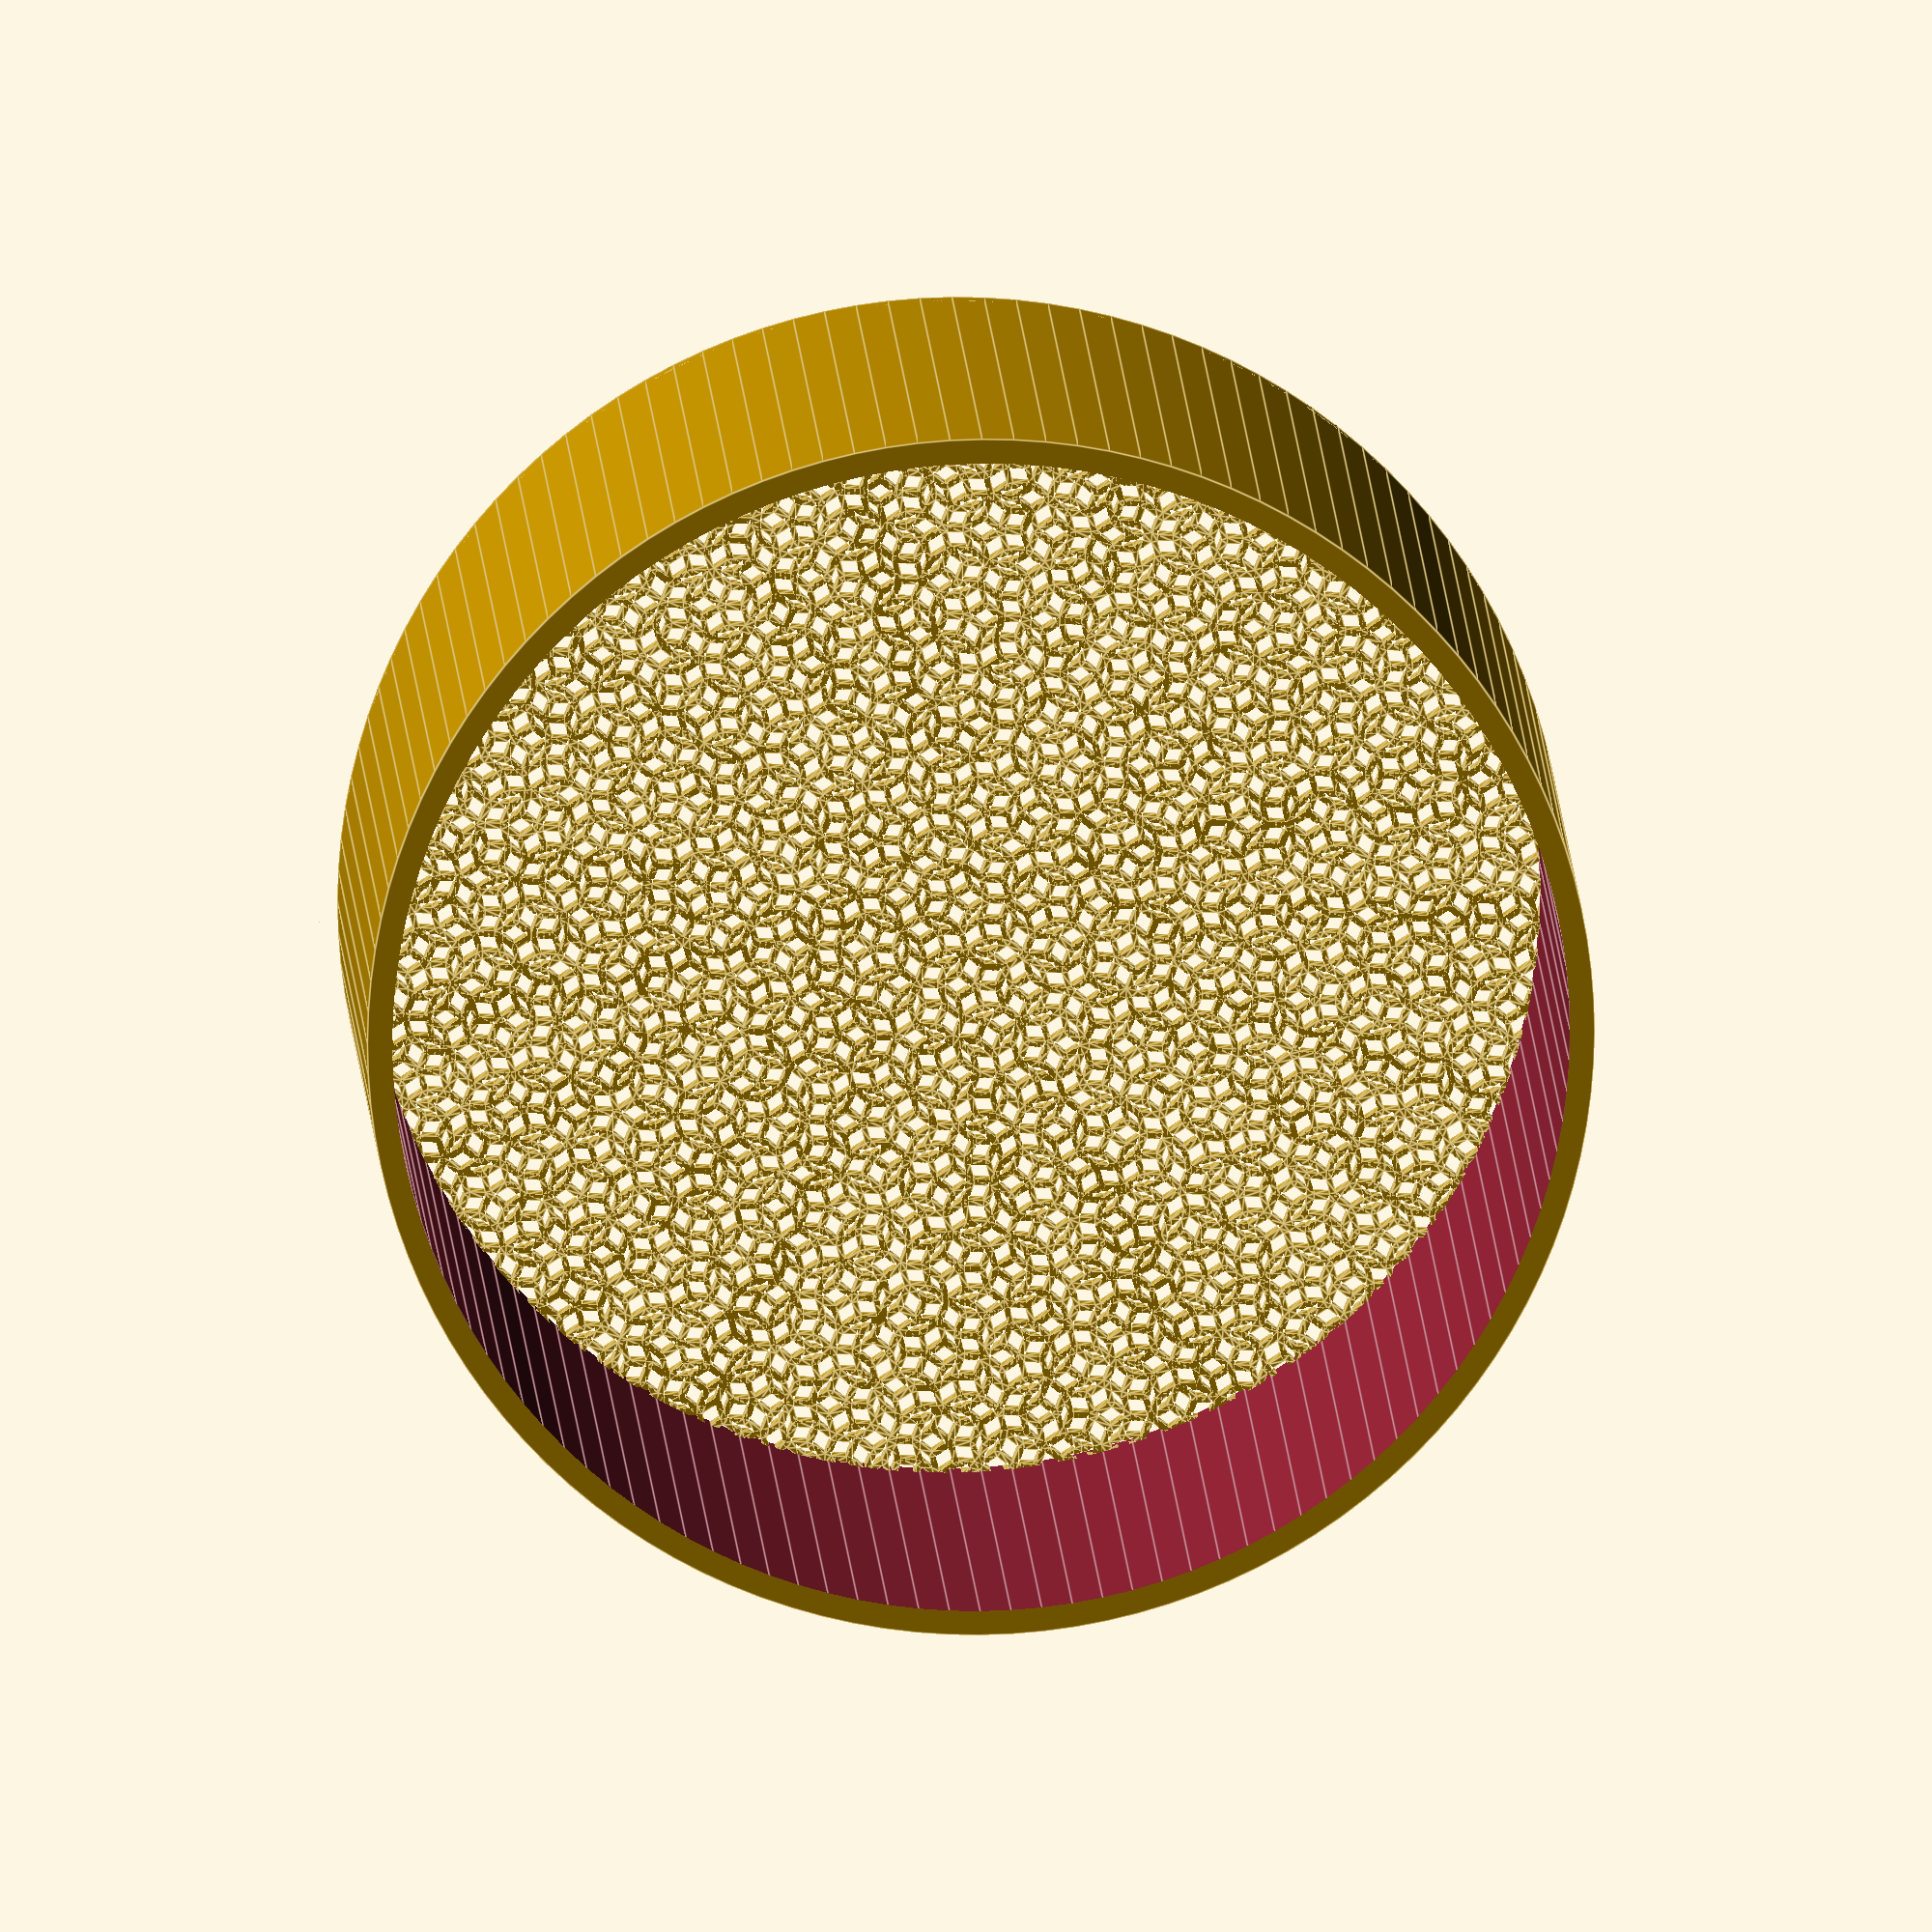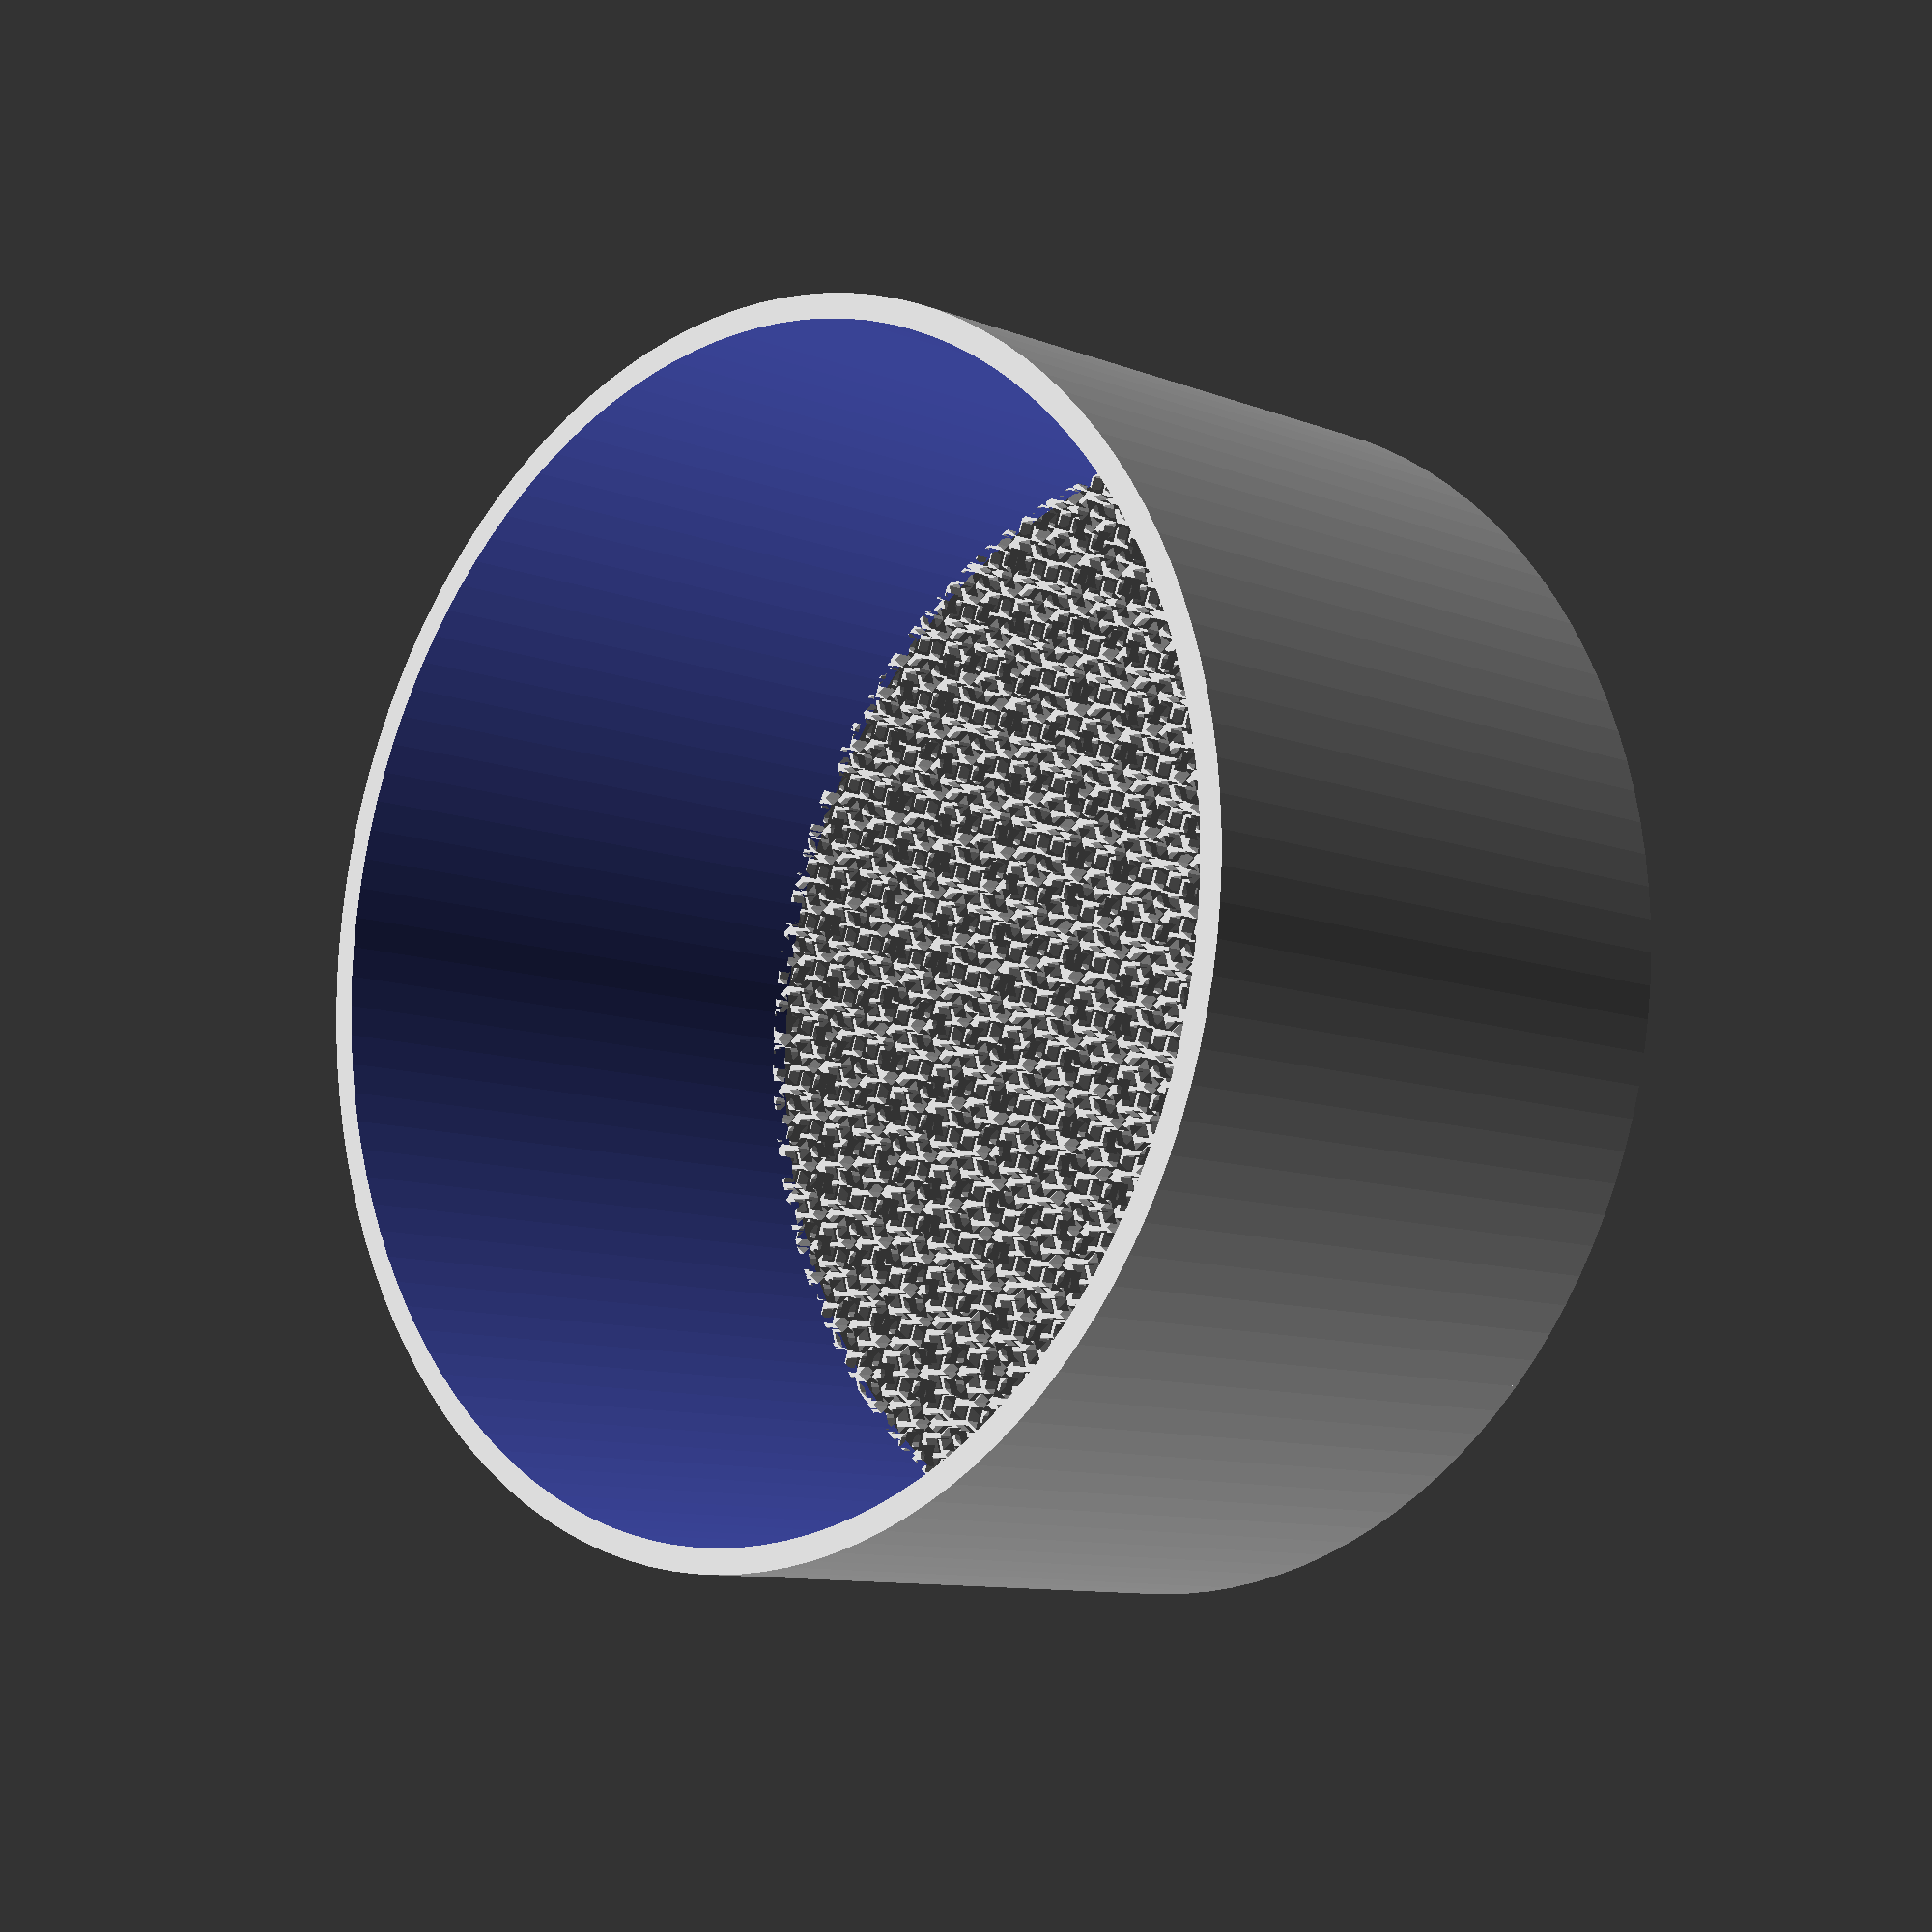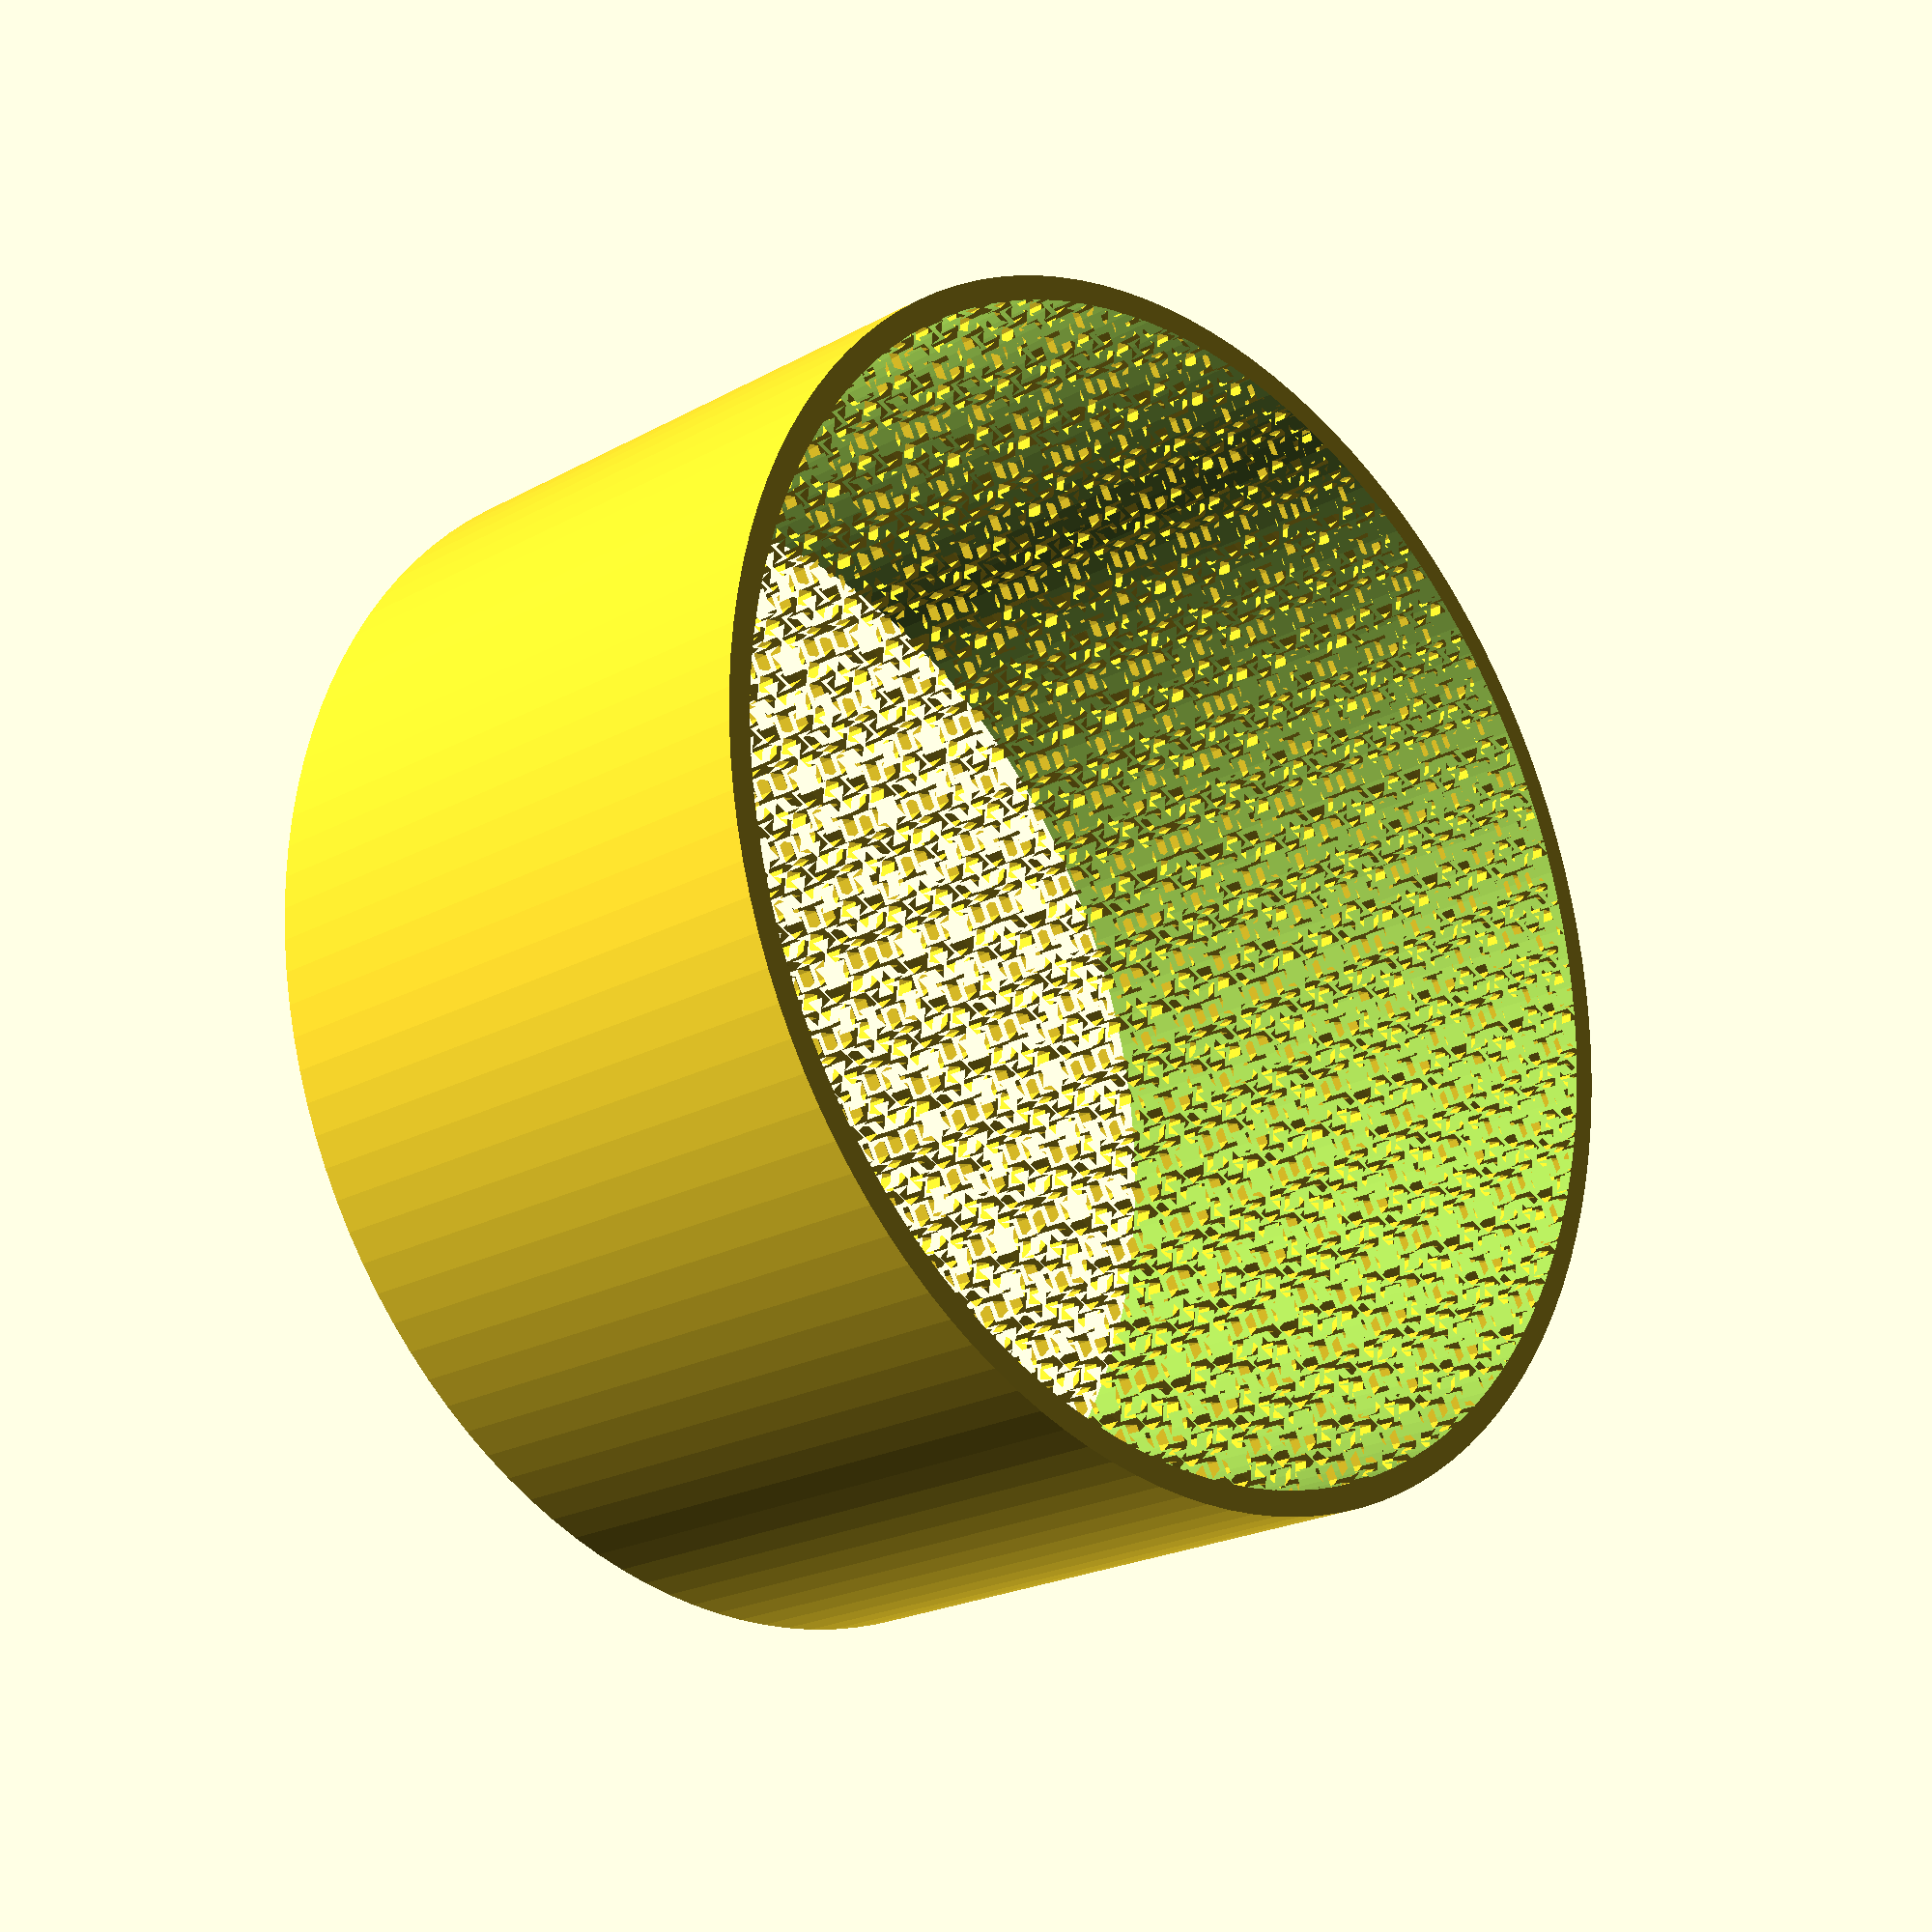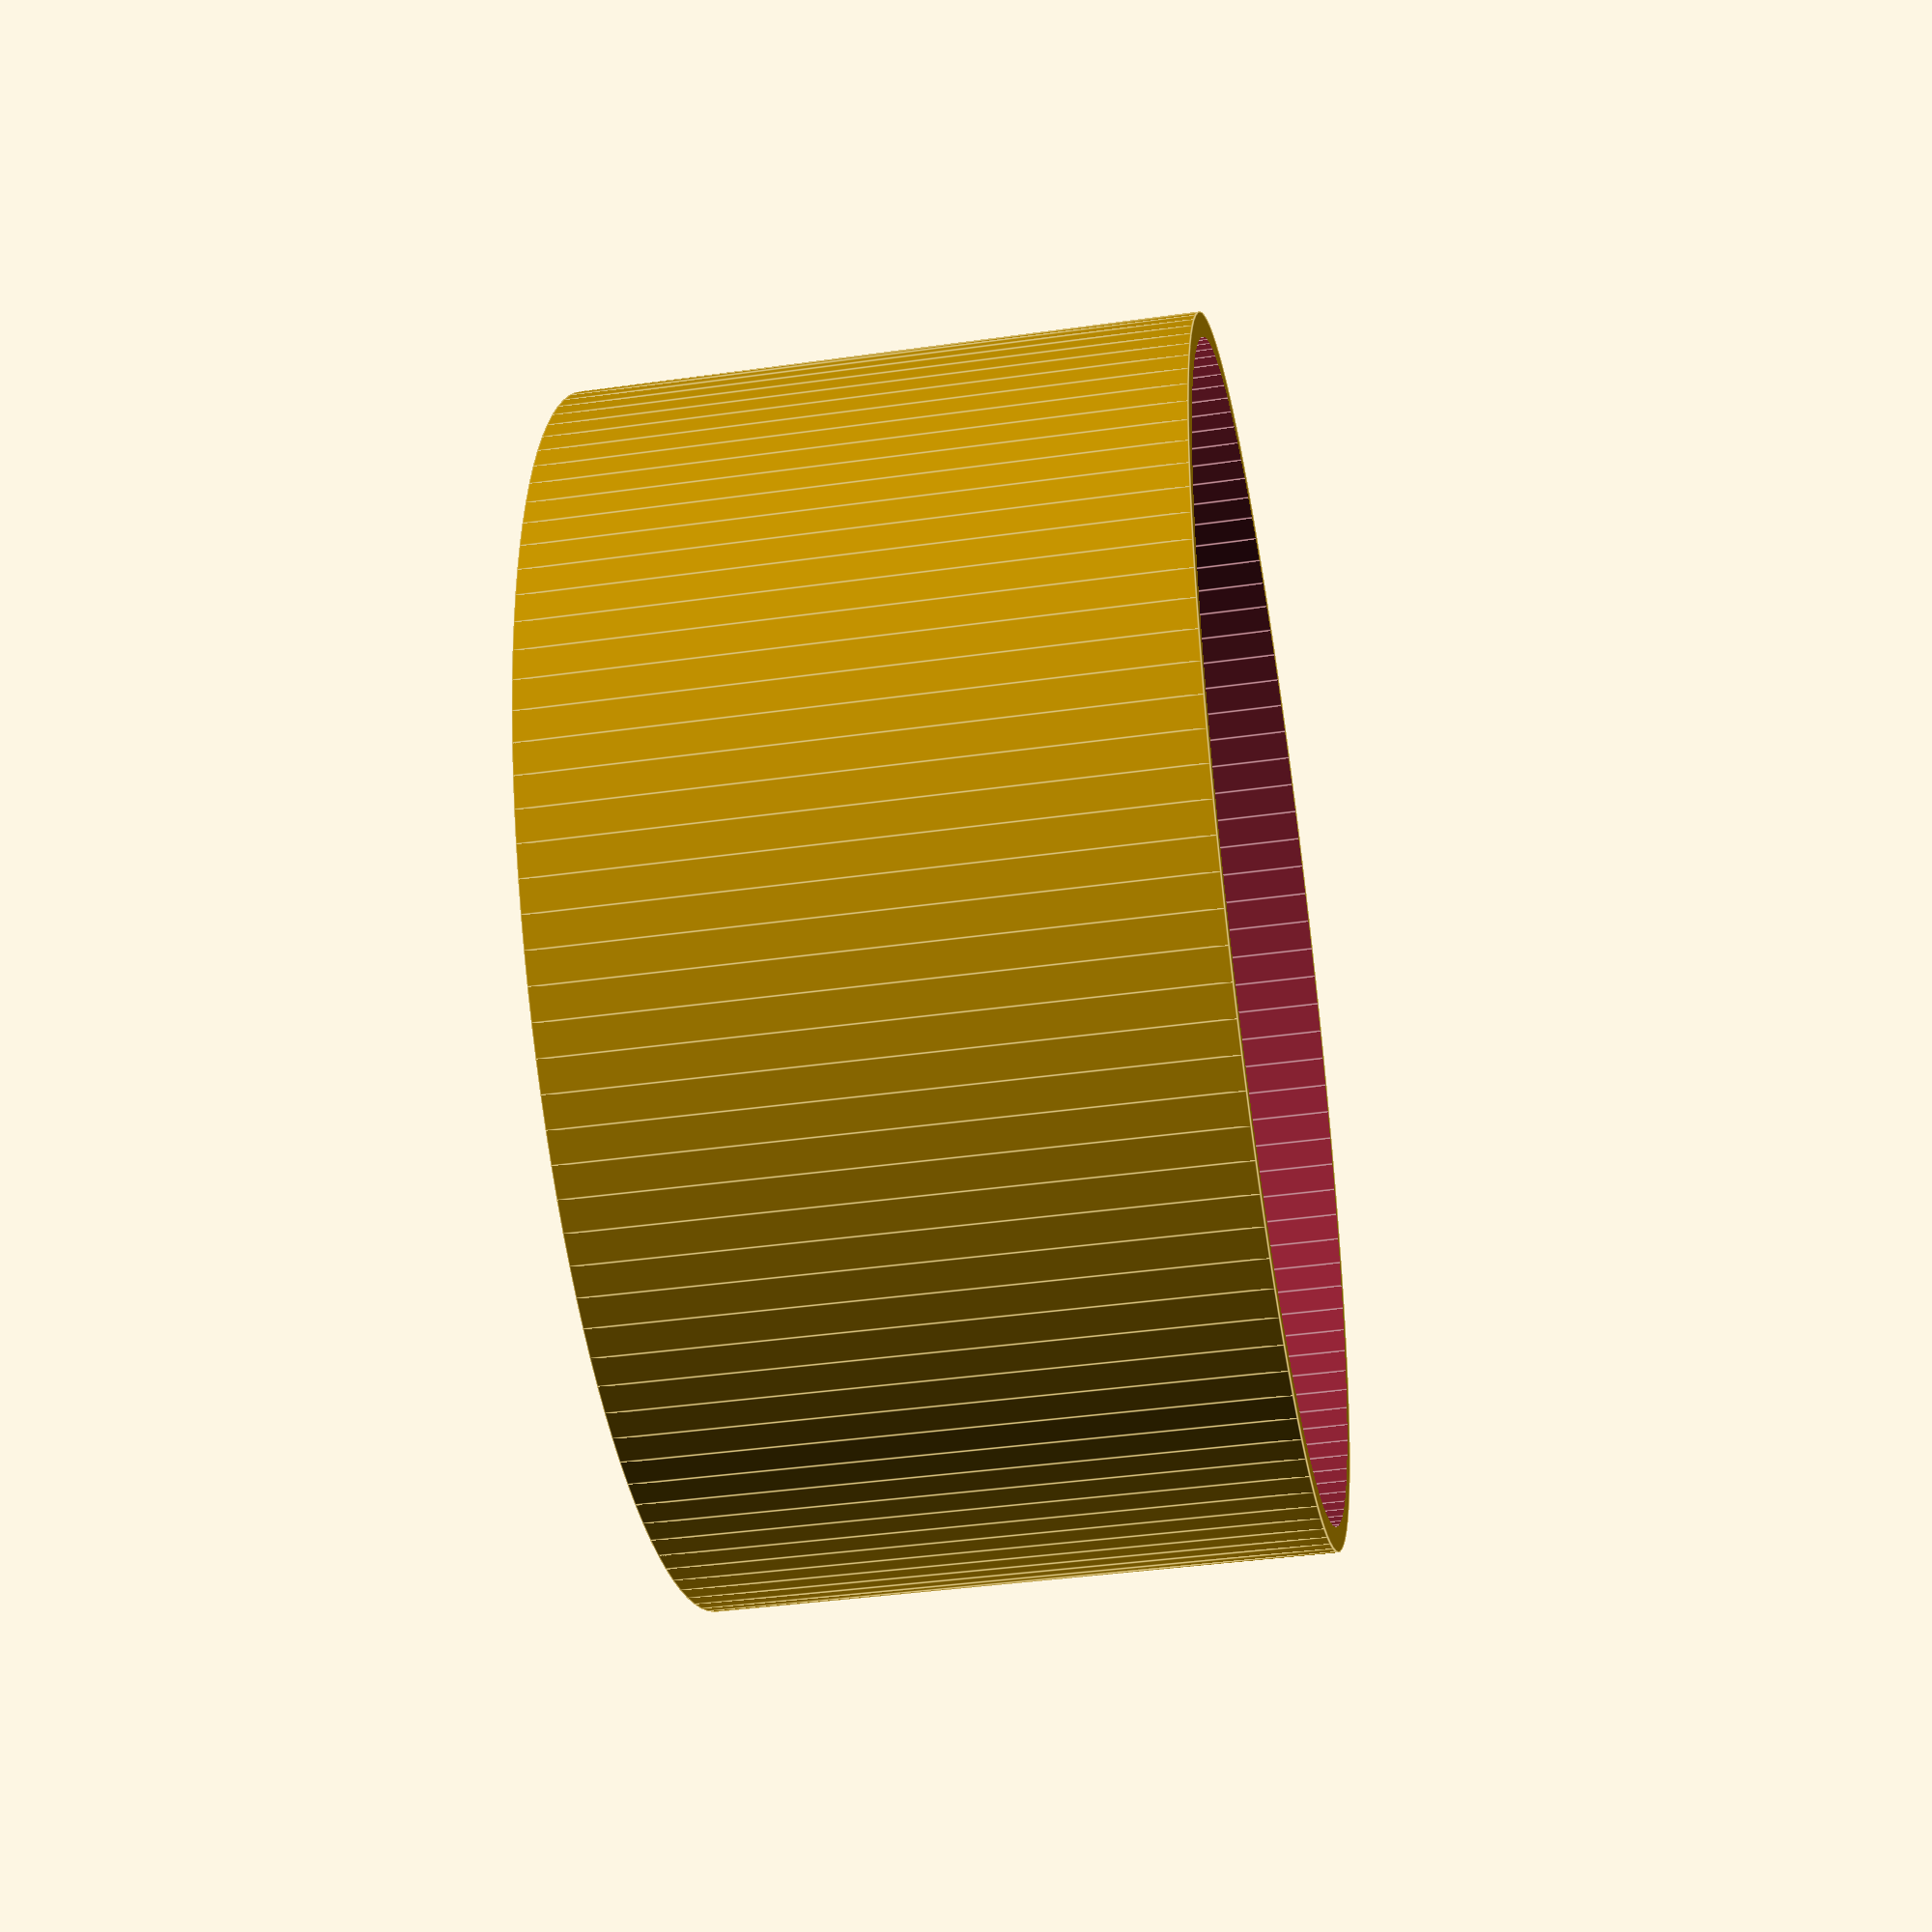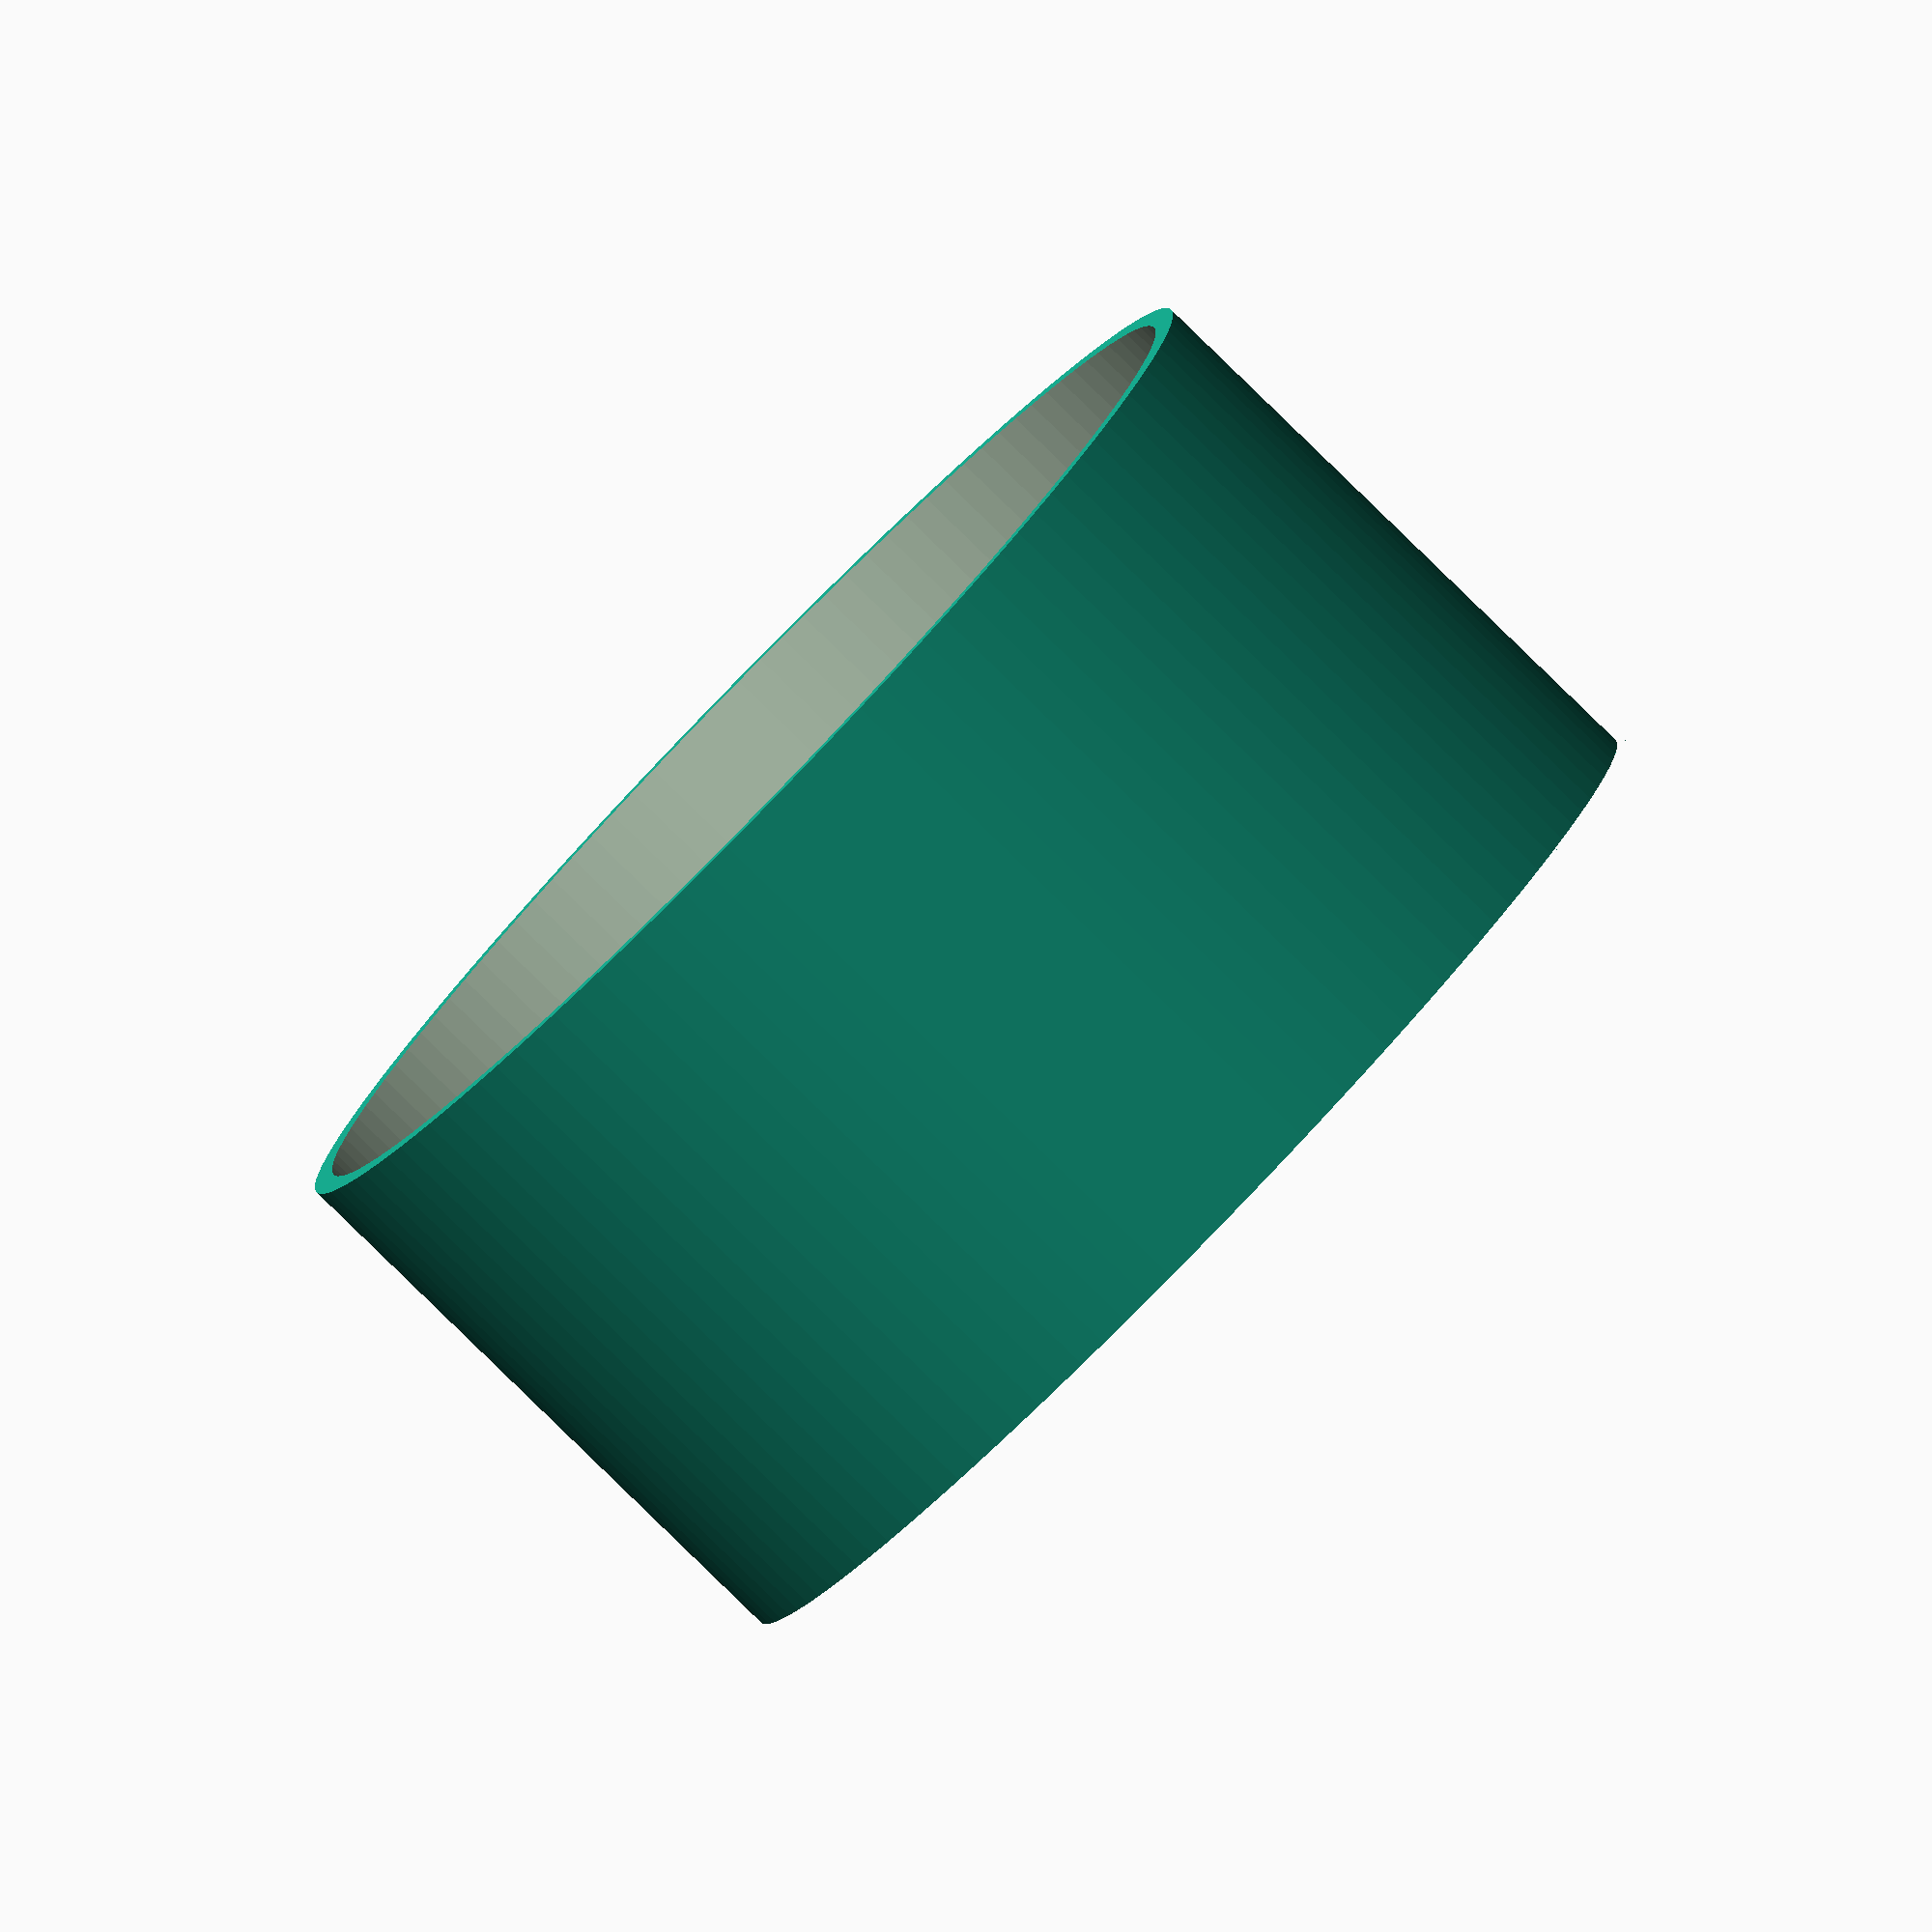
<openscad>
// based on https://openhome.cc/eGossip/OpenSCAD/Polyline.html
// I only replaced atan with atan2 (more numerically stable)
module line(point1, point2, width = 1, cap_round = true) {
    angle = 90 - atan2((point2[1] - point1[1]), (point2[0] - point1[0]));
    offset_x = 0.5 * width * cos(angle);
    offset_y = 0.5 * width * sin(angle);

    offset1 = [-offset_x, offset_y];
    offset2 = [offset_x, -offset_y];

    if(cap_round) {
        translate(point1) circle(d = width, $fn = 24);
        translate(point2) circle(d = width, $fn = 24);
    }

    polygon(points=[
        point1 + offset1, point2 + offset1,  
        point2 + offset2, point1 + offset2
    ]);
}

module polyline(points, width = 1) {
    module polyline_inner(points, index) {
        if(index < len(points)) {
            line(points[index - 1], points[index], width);
            polyline_inner(points, index + 1);
        }
    }

    polyline_inner(points, 1);
}




goldenRatio = (1 + sqrt(5)) / 2;

// penrose tiling based on this article:
// https://preshing.com/20110831/penrose-tiling-explained/

function start_triangle(i) =
    let (
        A = [0, 0],
        B = [r*cos((2*i-1) * 18), r*sin((2*i-1) * 18)],
        C = [r*cos((2*i+1) * 18), r*sin((2*i+1) * 18)]
    )
        i % 2 == 0 ? [0, A, C, B] : [0, A, B, C];

function subdivide(l) = [
    for (tr = l)
        let (
            color = tr[0],
            A = tr[1],
            B = tr[2],
            C = tr[3],
            P = A + (B - A) / goldenRatio,
            Q = B + (A - B) / goldenRatio,
            R = B + (C - B) / goldenRatio
        )
            if (color == 0)
                each [[0, C, P, B], [1, P, C, A]]
            else
                each [[1, R, C, A], [1, Q, R, B], [0, R, Q, A]]
];

function subdivide_n(l, n) =
            n == 0 ? l : subdivide_n(subdivide(l), n-1);


module mesh(triangles, width=0.5) {
    for (tr = triangles)
        let (
            color = tr[0],
            A = tr[1],
            B = tr[2],
            C = tr[3]
        )
            {
                if ( color == 0 )
                    polyline(points = [B, A, C], width=width);
                else
                    polyline(points = [B, A, C], width=width);
            }
 }


$fn = 120;

r = 52;

start_triangles = [
    for (i = [0:9]) start_triangle(i)
];

triangles  = subdivide_n(start_triangles, 7);

intersection() {
   cylinder(h=1.5, r=49.5);
   linear_extrude(height=1.5) mesh(triangles);
}

difference() {
  cylinder(h=50, r=49.5);
  translate([0, 0, -1]) cylinder(h=52, r=47.5);
}

</openscad>
<views>
elev=346.7 azim=309.1 roll=357.2 proj=o view=edges
elev=189.7 azim=164.1 roll=135.6 proj=p view=solid
elev=21.6 azim=101.7 roll=134.3 proj=p view=solid
elev=220.6 azim=45.3 roll=260.2 proj=p view=edges
elev=262.7 azim=200.3 roll=134.3 proj=o view=solid
</views>
